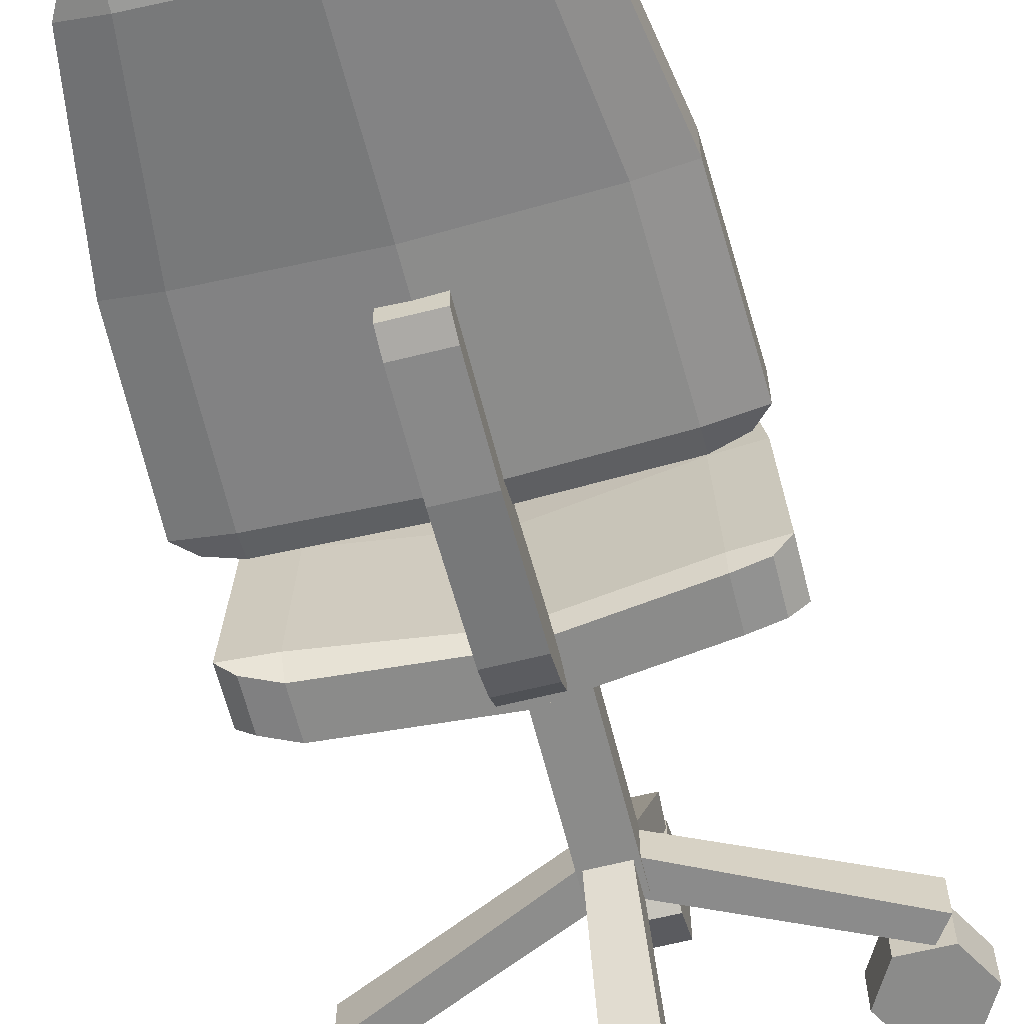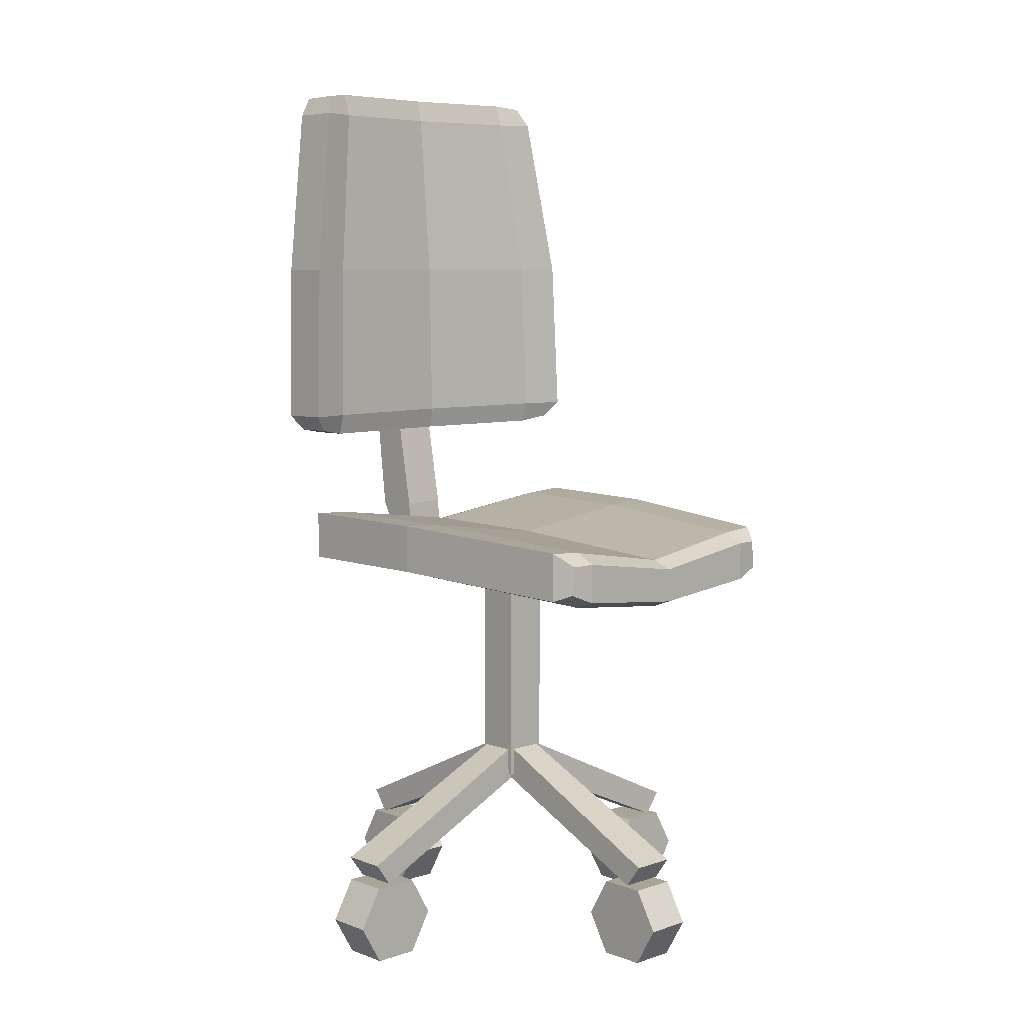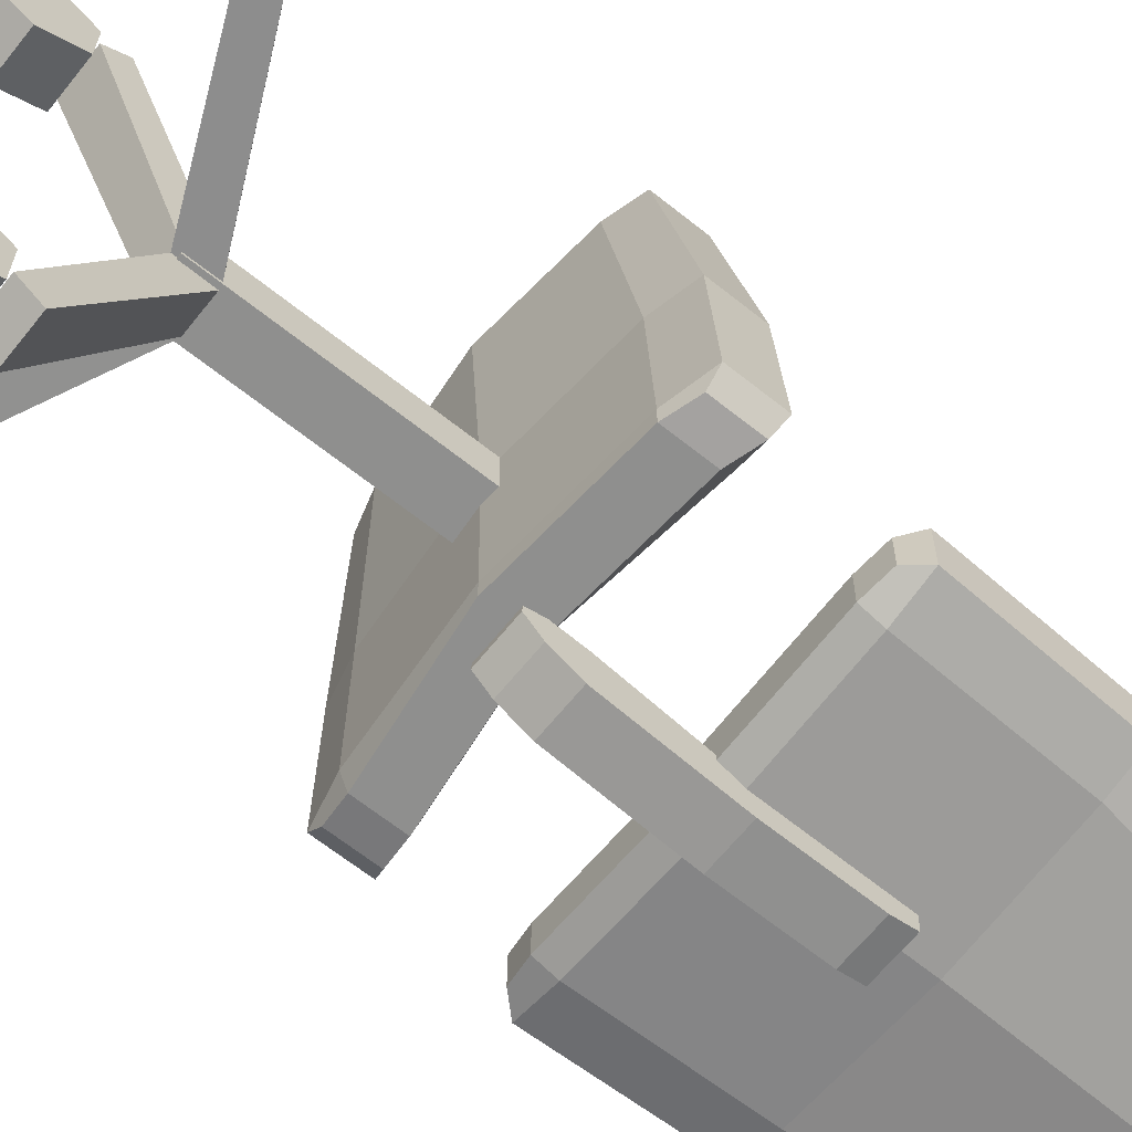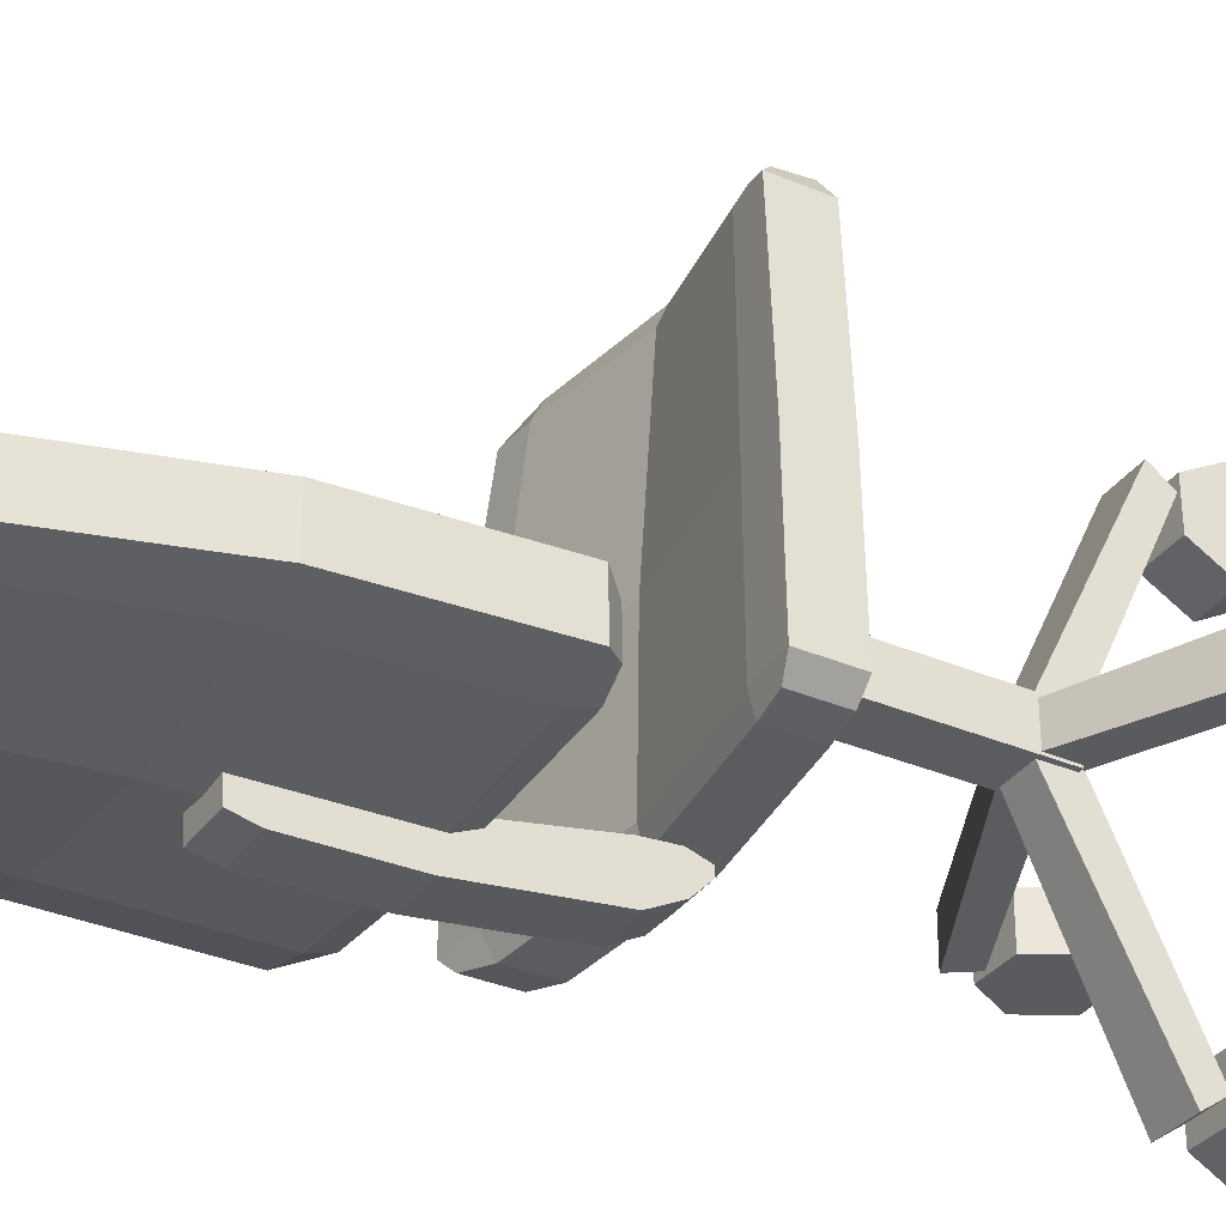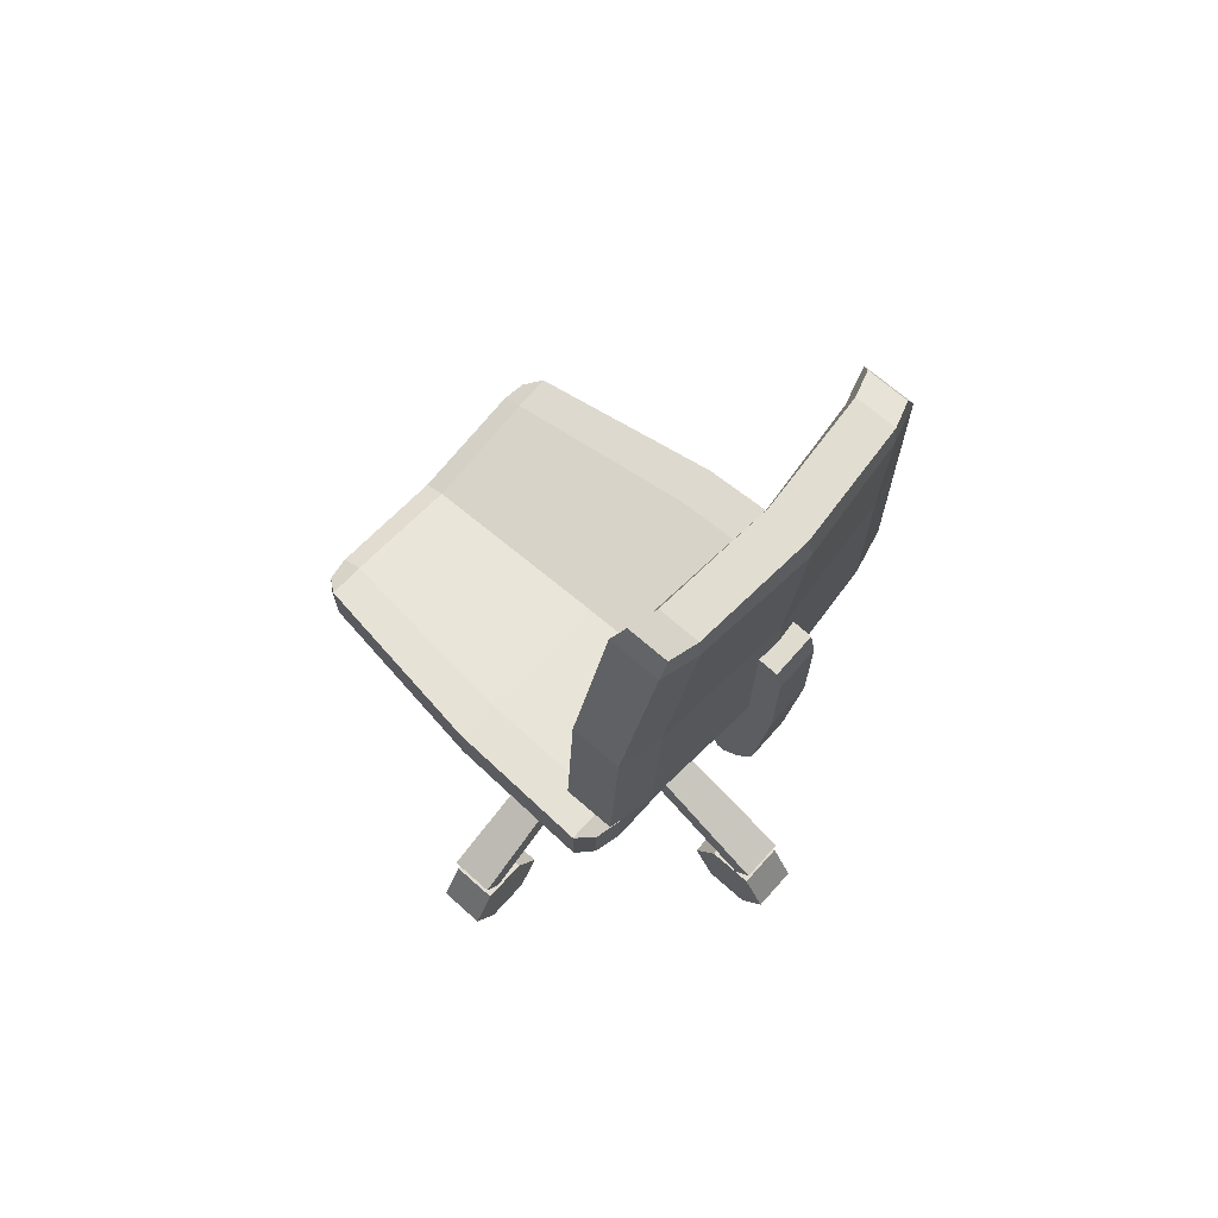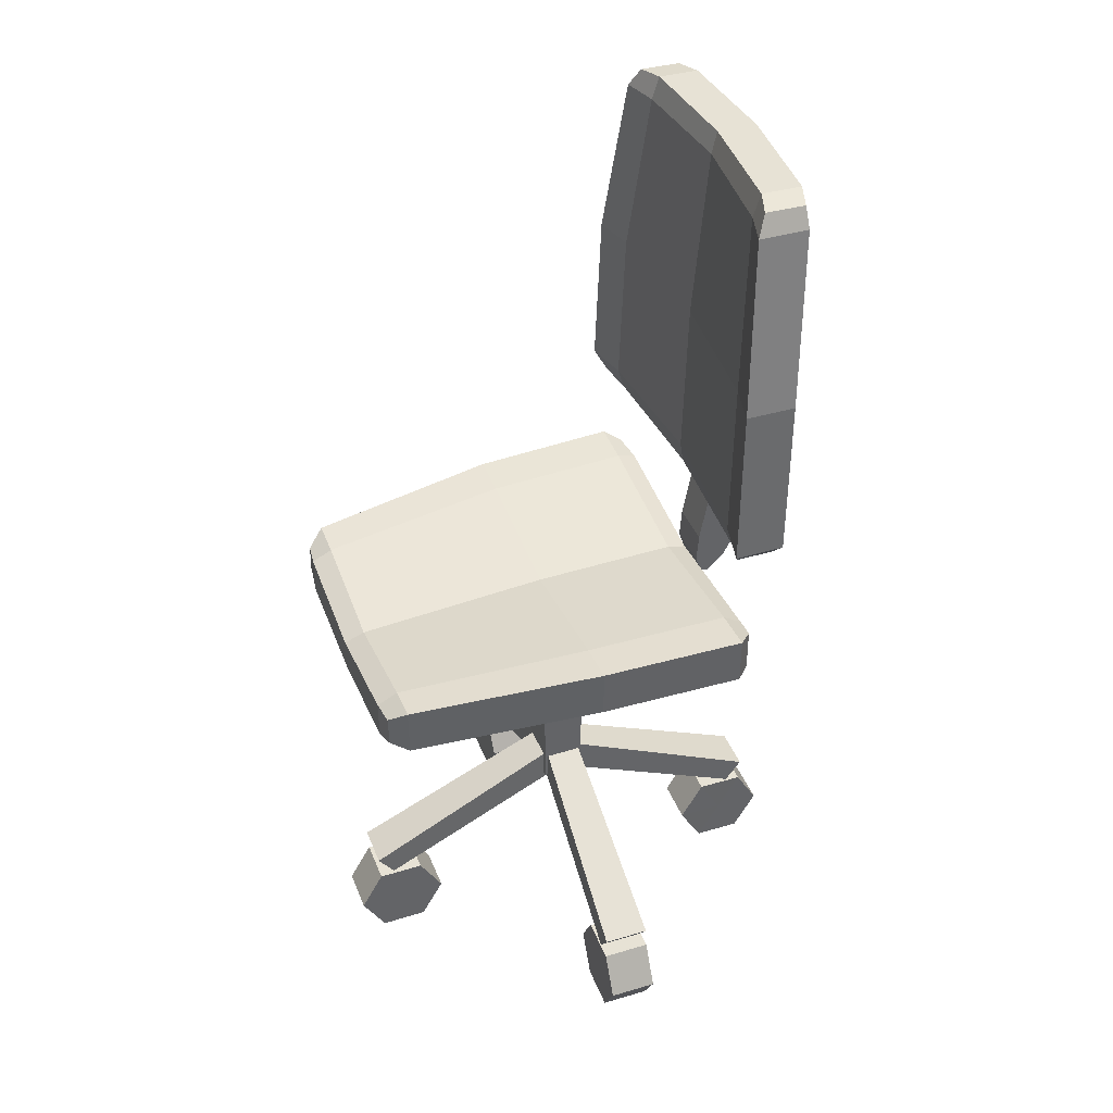
<metadata>
{"format":"obj","ext":"obj","renderer":"f3d","projection":"perspective","resolution":1024,"background":"white","views":[{"elev":-63.7,"azim":-165.8,"up":"+Z"},{"elev":7.0,"azim":-43.5,"up":"+Y"},{"elev":-65.3,"azim":51.2,"up":"+Z"},{"elev":-33.7,"azim":-120.1,"up":"+Z"},{"elev":68.3,"azim":131.1,"up":"+Y"},{"elev":40.3,"azim":69.3,"up":"+Y"}]}
</metadata>
<code>
o base.001_Mesh.1209
v 117 0.1725 26.62
v 117.1 0.1725 26.62
v 117 0.4103 26.62
v 117.1 0.4103 26.62
v 117 0.4103 26.58
v 117.1 0.4103 26.58
v 117 0.1725 26.58
v 117.1 0.1725 26.58
v 117 0.1065 26.83
v 117.1 0.1065 26.83
v 117 0.2107 26.61
v 117.1 0.2107 26.61
v 117 0.18 26.59
v 117.1 0.18 26.59
v 117 0.08318 26.81
v 117.1 0.08318 26.81
v 117.1 0.0401 26.75
v 117.1 -0.000728 26.78
v 117.1 -0.000728 26.83
v 117.1 0.0401 26.85
v 117.1 0.08093 26.83
v 117.1 0.08093 26.78
v 117 0.0401 26.75
v 117 -0.000728 26.78
v 117 -0.000728 26.83
v 117 0.0401 26.85
v 117 0.08093 26.83
v 117 0.08093 26.78
v 117.1 0.0401 26.8
v 117 0.0401 26.8
v 116.8 0.1065 26.58
v 116.8 0.1065 26.62
v 117.1 0.2107 26.58
v 117.1 0.2107 26.62
v 117.1 0.18 26.58
v 117.1 0.18 26.62
v 116.8 0.08318 26.58
v 116.8 0.08318 26.62
v 116.9 0.0401 26.63
v 116.9 -0.000728 26.63
v 116.8 -0.000728 26.63
v 116.8 0.0401 26.63
v 116.8 0.08093 26.63
v 116.9 0.08093 26.63
v 116.9 0.0401 26.58
v 116.9 -0.000728 26.58
v 116.8 -0.000728 26.58
v 116.8 0.0401 26.58
v 116.8 0.08093 26.58
v 116.9 0.08093 26.58
v 116.9 0.0401 26.63
v 116.9 0.0401 26.58
v 117.1 0.1065 26.38
v 117 0.1065 26.38
v 117.1 0.2107 26.6
v 117 0.2107 26.6
v 117.1 0.18 26.61
v 117 0.18 26.61
v 117.1 0.08318 26.39
v 117 0.08318 26.39
v 117 0.0401 26.45
v 117 -0.000728 26.43
v 117 -0.000728 26.38
v 117 0.0401 26.35
v 117 0.08093 26.38
v 117 0.08093 26.43
v 117.1 0.0401 26.45
v 117.1 -0.000728 26.43
v 117.1 -0.000728 26.38
v 117.1 0.0401 26.36
v 117.1 0.08093 26.38
v 117.1 0.08093 26.43
v 117 0.0401 26.4
v 117.1 0.0401 26.4
v 117.3 0.1065 26.63
v 117.3 0.1065 26.58
v 117.1 0.2107 26.62
v 117.1 0.2107 26.58
v 117 0.18 26.62
v 117 0.18 26.58
v 117.3 0.08318 26.63
v 117.3 0.08318 26.58
v 117.2 0.0401 26.58
v 117.2 -0.000728 26.58
v 117.3 -0.000728 26.58
v 117.3 0.0401 26.58
v 117.3 0.08093 26.58
v 117.2 0.08093 26.58
v 117.2 0.0401 26.63
v 117.2 -0.000728 26.63
v 117.3 -0.000728 26.63
v 117.3 0.0401 26.63
v 117.3 0.08093 26.63
v 117.2 0.08093 26.63
v 117.3 0.0401 26.58
v 117.3 0.0401 26.63
v 117 0.4254 26.44
v 117.1 0.4254 26.44
v 117 0.7157 26.42
v 117.1 0.7157 26.42
v 117 0.7136 26.39
v 117.1 0.7136 26.39
v 117 0.4248 26.43
v 117.1 0.4248 26.43
v 117.1 0.6903 26.39
v 117 0.6903 26.39
v 117 0.6929 26.42
v 117.1 0.6929 26.42
v 117.1 0.5927 26.39
v 117 0.5927 26.39
v 117 0.5953 26.42
v 117.1 0.5953 26.42
v 117.1 0.4414 26.42
v 117 0.4414 26.42
v 117 0.4436 26.45
v 117.1 0.4436 26.45
v 117.1 0.4707 26.4
v 117 0.4707 26.4
v 117 0.4738 26.45
v 117.1 0.4738 26.45
f 1 2 4 3
f 3 4 6 5
f 5 6 8 7
f 7 8 2 1
f 2 8 6 4
f 7 1 3 5
f 9 10 12 11
f 11 12 14 13
f 13 14 16 15
f 15 16 10 9
f 10 16 14 12
f 15 9 11 13
f 17 18 24 23
f 18 19 25 24
f 19 20 26 25
f 20 21 27 26
f 21 22 28 27
f 22 17 23 28
f 18 17 29
f 19 18 29
f 20 19 29
f 21 20 29
f 22 21 29
f 17 22 29
f 23 24 30
f 24 25 30
f 25 26 30
f 26 27 30
f 27 28 30
f 28 23 30
f 31 32 34 33
f 33 34 36 35
f 35 36 38 37
f 37 38 32 31
f 32 38 36 34
f 37 31 33 35
f 39 40 46 45
f 40 41 47 46
f 41 42 48 47
f 42 43 49 48
f 43 44 50 49
f 44 39 45 50
f 40 39 51
f 41 40 51
f 42 41 51
f 43 42 51
f 44 43 51
f 39 44 51
f 45 46 52
f 46 47 52
f 47 48 52
f 48 49 52
f 49 50 52
f 50 45 52
f 53 54 56 55
f 55 56 58 57
f 57 58 60 59
f 59 60 54 53
f 54 60 58 56
f 59 53 55 57
f 61 62 68 67
f 62 63 69 68
f 63 64 70 69
f 64 65 71 70
f 65 66 72 71
f 66 61 67 72
f 62 61 73
f 63 62 73
f 64 63 73
f 65 64 73
f 66 65 73
f 61 66 73
f 67 68 74
f 68 69 74
f 69 70 74
f 70 71 74
f 71 72 74
f 72 67 74
f 75 76 78 77
f 77 78 80 79
f 79 80 82 81
f 81 82 76 75
f 76 82 80 78
f 81 75 77 79
f 83 84 90 89
f 84 85 91 90
f 85 86 92 91
f 86 87 93 92
f 87 88 94 93
f 88 83 89 94
f 84 83 95
f 85 84 95
f 86 85 95
f 87 86 95
f 88 87 95
f 83 88 95
f 89 90 96
f 90 91 96
f 91 92 96
f 92 93 96
f 93 94 96
f 94 89 96
f 107 108 100 99
f 99 100 102 101
f 101 102 105 106
f 103 104 98 97
f 108 105 102 100
f 106 107 99 101
f 106 105 109 110
f 110 111 107 106
f 111 112 108 107
f 112 109 105 108
f 110 109 117 118
f 118 119 111 110
f 119 120 112 111
f 120 117 109 112
f 114 113 104 103
f 103 97 115 114
f 97 98 116 115
f 98 104 113 116
f 118 117 113 114
f 114 115 119 118
f 115 116 120 119
f 116 113 117 120
o color_Mesh.1210
v 117.2 0.45 26.84
v 116.9 0.45 26.84
v 117.2 0.4206 26.84
v 116.9 0.4206 26.84
v 117.2 0.4277 26.46
v 116.9 0.4277 26.46
v 117.2 0.473 26.46
v 116.9 0.473 26.46
v 116.9 0.4504 26.84
v 116.9 0.4102 26.84
v 116.9 0.4249 26.46
v 116.9 0.4702 26.46
v 117.1 0.4334 26.84
v 117.1 0.3986 26.84
v 117.1 0.4057 26.46
v 117.1 0.4509 26.46
v 117.2 0.4504 26.84
v 117.2 0.4102 26.84
v 117.2 0.4173 26.46
v 117.2 0.4626 26.46
v 116.9 0.4634 26.82
v 116.9 0.4606 26.82
v 117.1 0.4414 26.82
v 117.2 0.4606 26.82
v 117.2 0.4634 26.82
v 117.2 0.4131 26.82
v 117.2 0.4028 26.82
v 117.1 0.3911 26.82
v 116.9 0.4028 26.82
v 116.9 0.4131 26.82
v 116.9 0.478 26.47
v 116.9 0.4752 26.47
v 117.1 0.4559 26.47
v 117.2 0.4752 26.47
v 117.3 0.478 26.47
v 117.3 0.4277 26.47
v 117.2 0.4173 26.47
v 117.1 0.4057 26.47
v 116.9 0.4173 26.47
v 116.9 0.4277 26.47
v 116.9 0.476 26.62
v 116.9 0.4732 26.62
v 117.1 0.454 26.62
v 117.2 0.4732 26.62
v 117.2 0.476 26.62
v 117.2 0.4257 26.62
v 117.2 0.4153 26.62
v 117.1 0.4037 26.62
v 116.9 0.4153 26.62
v 116.9 0.4257 26.62
v 116.9 0.9469 26.46
v 117.2 0.9469 26.46
v 116.9 0.9461 26.42
v 117.2 0.9461 26.42
v 116.9 0.5704 26.44
v 117.2 0.5704 26.44
v 116.9 0.5707 26.48
v 117.2 0.5707 26.48
v 117.2 0.9502 26.45
v 117.2 0.9493 26.41
v 117.2 0.5652 26.43
v 117.2 0.5656 26.47
v 117.1 0.95 26.44
v 117.1 0.9491 26.4
v 117.1 0.5651 26.42
v 117.1 0.5655 26.46
v 116.9 0.9502 26.45
v 116.9 0.9493 26.41
v 116.9 0.5652 26.43
v 116.9 0.5656 26.47
v 117.2 0.9271 26.47
v 117.2 0.927 26.46
v 117.1 0.9269 26.45
v 116.9 0.927 26.46
v 116.9 0.9271 26.47
v 116.9 0.9266 26.42
v 116.9 0.9265 26.41
v 117.1 0.9264 26.39
v 117.2 0.9265 26.41
v 117.2 0.9266 26.42
v 117.2 0.5875 26.48
v 117.2 0.5874 26.47
v 117.1 0.5873 26.46
v 116.9 0.5874 26.47
v 116.9 0.5875 26.48
v 116.9 0.587 26.43
v 116.9 0.5869 26.42
v 117.1 0.5868 26.41
v 117.2 0.5869 26.42
v 117.2 0.587 26.43
v 117.2 0.7524 26.48
v 117.2 0.7523 26.47
v 117.1 0.7522 26.46
v 116.9 0.7523 26.47
v 116.9 0.7524 26.48
v 116.9 0.7519 26.43
v 116.9 0.7518 26.42
v 117.1 0.7517 26.41
v 117.2 0.7518 26.42
v 117.2 0.7519 26.43
f 121 137 138 123
f 156 157 139 125
f 125 139 140 127
f 127 140 154 155
f 160 151 128 126
f 127 155 156 125
f 129 122 124 130
f 131 159 160 126
f 132 131 126 128
f 152 132 128 151
f 133 129 130 134
f 135 158 159 131
f 136 135 131 132
f 153 136 132 152
f 137 133 134 138
f 139 157 158 135
f 140 139 135 136
f 154 140 136 153
f 129 142 141 122
f 133 143 142 129
f 137 144 143 133
f 145 144 137 121
f 146 145 121 123
f 123 138 147 146
f 148 147 138 134
f 149 148 134 130
f 150 149 130 124
f 122 141 150 124
f 162 152 151 161
f 163 153 152 162
f 164 154 153 163
f 155 154 164 165
f 156 155 165 166
f 166 167 157 156
f 158 157 167 168
f 159 158 168 169
f 160 159 169 170
f 170 161 151 160
f 142 162 161 141
f 143 163 162 142
f 144 164 163 143
f 165 164 144 145
f 166 165 145 146
f 146 147 167 166
f 168 167 147 148
f 169 168 148 149
f 170 169 149 150
f 150 141 161 170
f 171 187 188 173
f 206 207 189 175
f 175 189 190 177
f 177 190 204 205
f 210 201 178 176
f 177 205 206 175
f 179 172 174 180
f 181 209 210 176
f 182 181 176 178
f 202 182 178 201
f 183 179 180 184
f 185 208 209 181
f 186 185 181 182
f 203 186 182 202
f 187 183 184 188
f 189 207 208 185
f 190 189 185 186
f 204 190 186 203
f 179 192 191 172
f 183 193 192 179
f 187 194 193 183
f 195 194 187 171
f 196 195 171 173
f 173 188 197 196
f 198 197 188 184
f 199 198 184 180
f 200 199 180 174
f 172 191 200 174
f 212 202 201 211
f 213 203 202 212
f 214 204 203 213
f 205 204 214 215
f 206 205 215 216
f 216 217 207 206
f 208 207 217 218
f 209 208 218 219
f 210 209 219 220
f 220 211 201 210
f 192 212 211 191
f 193 213 212 192
f 194 214 213 193
f 215 214 194 195
f 216 215 195 196
f 196 197 217 216
f 218 217 197 198
f 219 218 198 199
f 220 219 199 200
f 200 191 211 220

</code>
